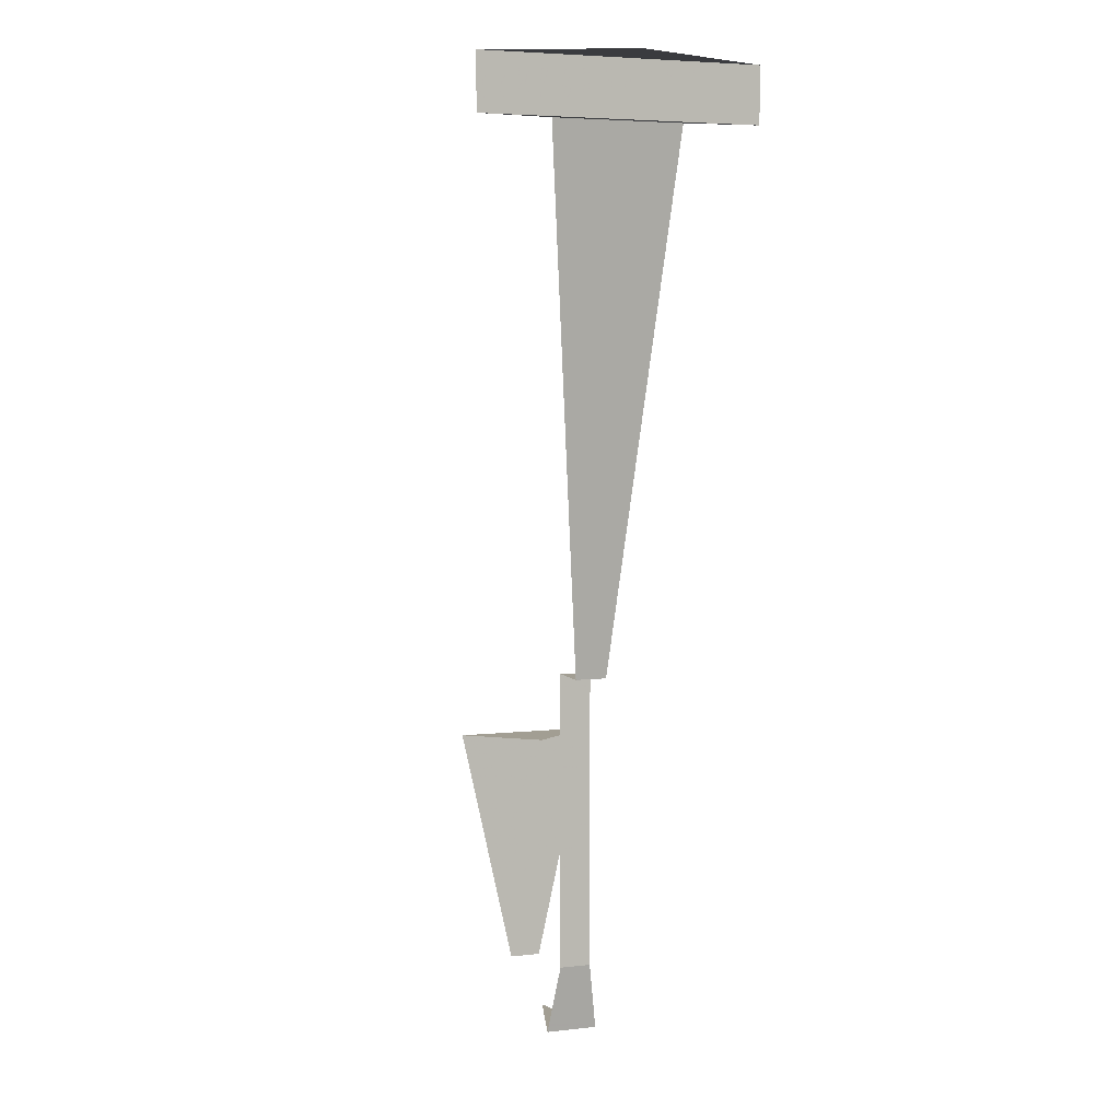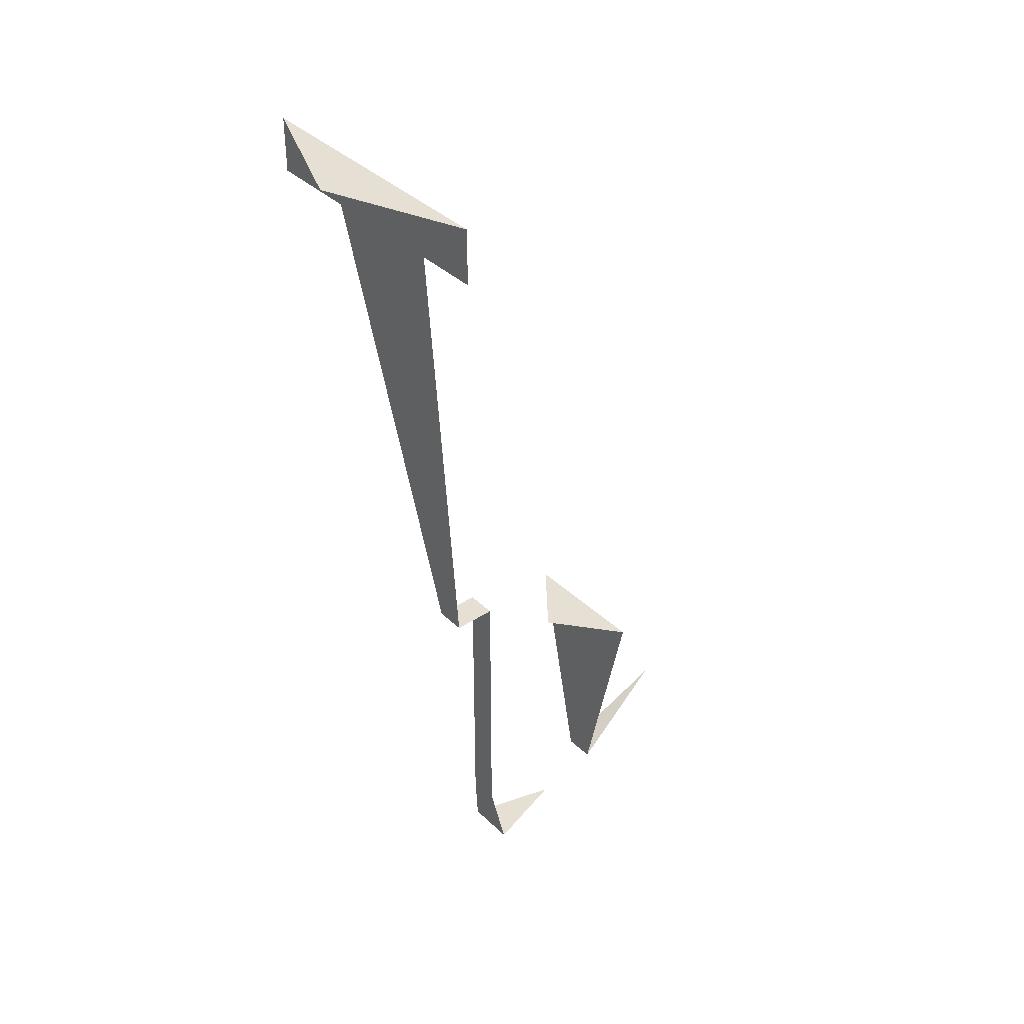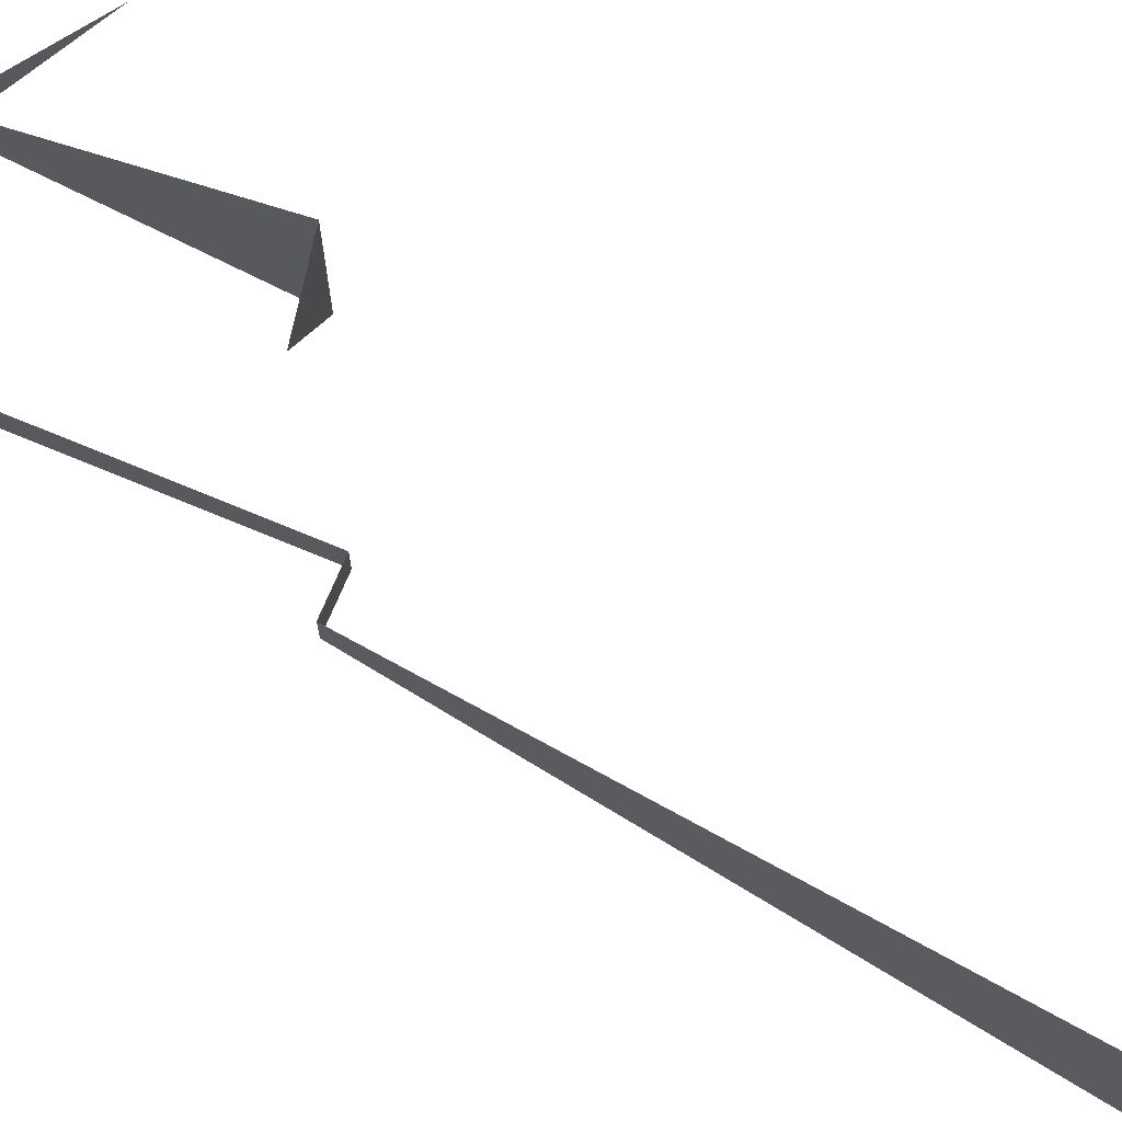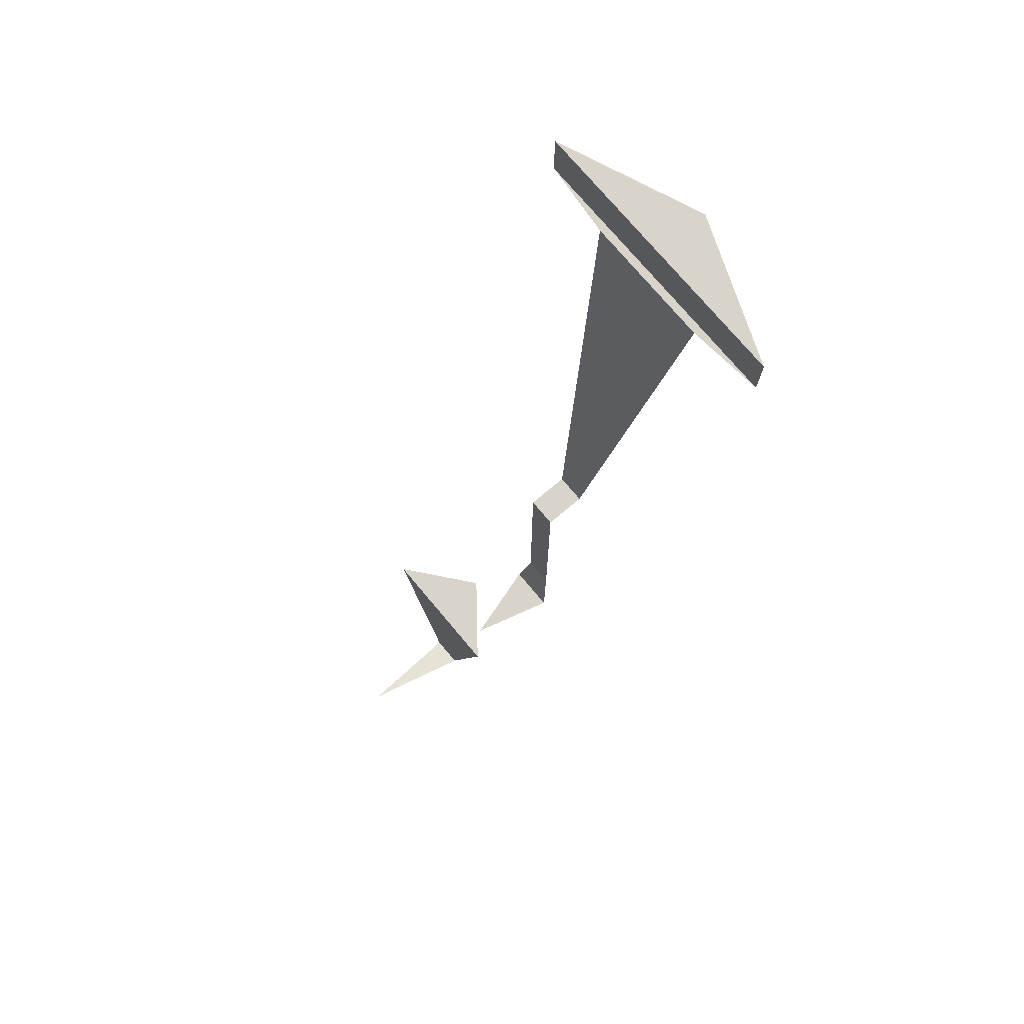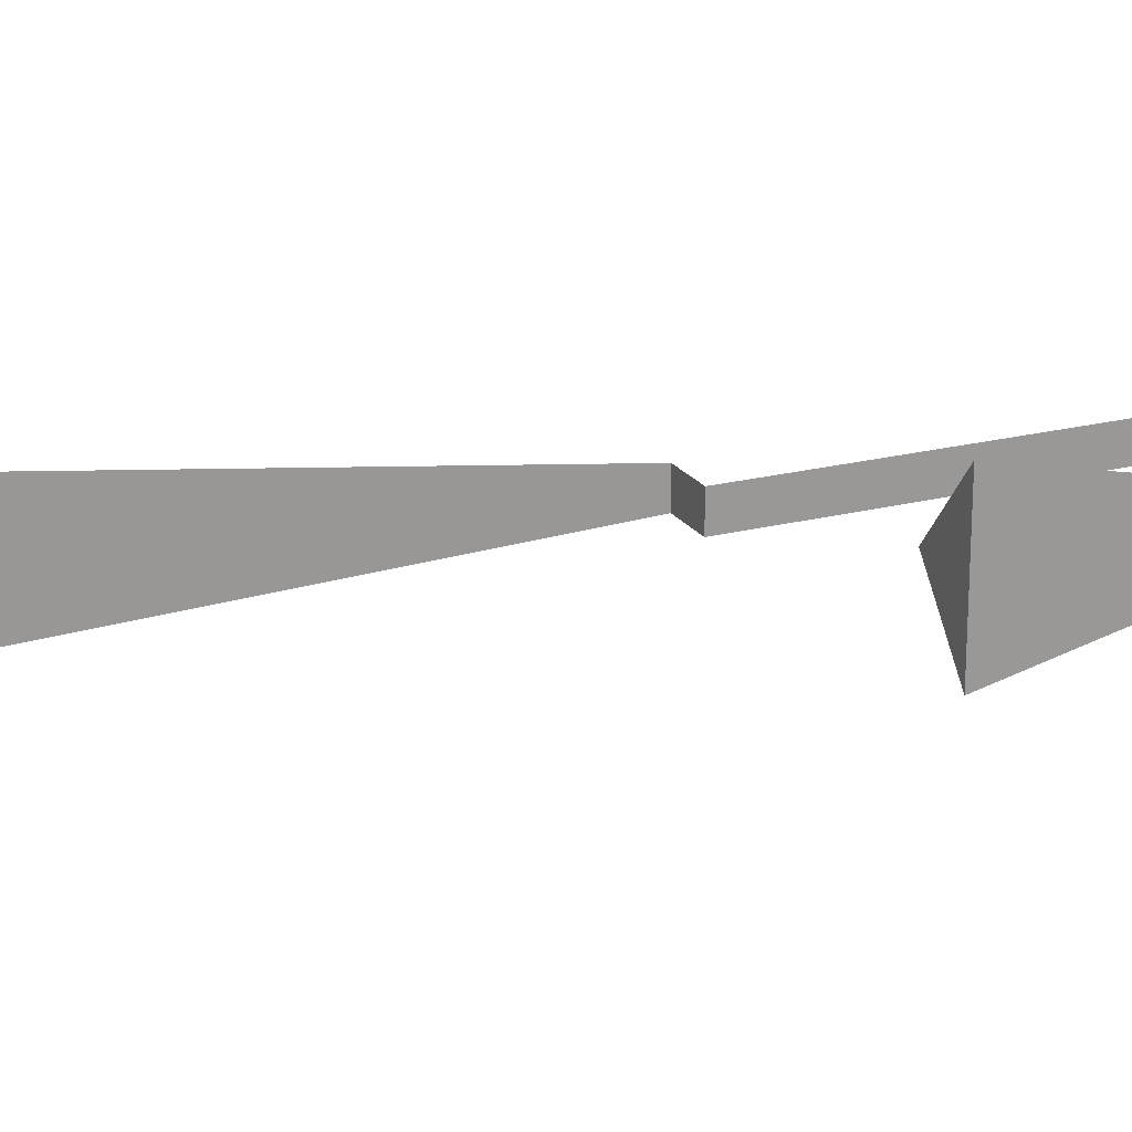
<metadata>
{"format":"obj","ext":"obj","renderer":"f3d","projection":"perspective","resolution":1024,"background":"white","views":[{"elev":5.0,"azim":70.3,"up":"+Y"},{"elev":37.9,"azim":140.1,"up":"+Y"},{"elev":71.6,"azim":112.7,"up":"+Z"},{"elev":74.8,"azim":-40.0,"up":"+Y"},{"elev":21.1,"azim":-114.8,"up":"+Z"}]}
</metadata>
<code>
v 1.772 3.4 0.2333
v 1.772 3.4 -0.2333
v 1.522 1.502 -0.05625
v 1.522 1.502 0.05625
v 1.324 0.1875 -0.09255
v 1.324 0.1875 0.09255
v 1.363 0.4332 0.05625
v 1.363 0.4332 -0.05625
v 1 0.1875 0
v 1.324 0.1875 0.09255
v 1.324 0.1875 -0.09255
v 1.772 3.4 0.2333
v 1.8 3.4 0.5
v 1.8 3.4 -0.5
v 1.772 3.4 -0.2333
v 1.8 3.6 0.5
v 2 3.6 0
v 1.8 3.6 -0.5
v 1.8 3.6 -0.5
v 1.8 3.4 -0.5
v 1.8 3.4 0.5
v 1.8 3.6 0.5
v 1.363 0.4333 0.05625
v 1.363 1.502 0.05625
v 1.363 1.502 -0.05625
v 1.363 0.4333 -0.05625
v 1.363 1.502 -0.05625
v 1.363 1.502 0.05625
v 1.522 1.502 0.05625
v 1.522 1.502 -0.05625
v 0.7993 1.2 -0.25
v 0.7993 1.2 0.25
v 1 1.2 0
v 0.7993 1.2 -0.25
v 0.7993 0.3245 -0.05625
v 0.7993 0.3245 0.05625
v 0.7993 1.2 0.25
v 0.7993 0.3245 0.05625
v 0.7993 0.3245 -0.05625
v 0.4 0.5665 0
g mesh7023191
f 1 2 3
f 3 4 1
f 5 6 7
f 7 8 5
f 9 10 11
f 12 13 14
f 14 15 12
f 16 17 18
g mesh7023192
f 19 20 21
f 21 22 19
g mesh7023194
f 23 24 25
f 25 26 23
g mesh7023196
f 27 28 29
f 29 30 27
f 31 32 33
f 34 35 36
f 36 37 34
f 38 39 40

</code>
